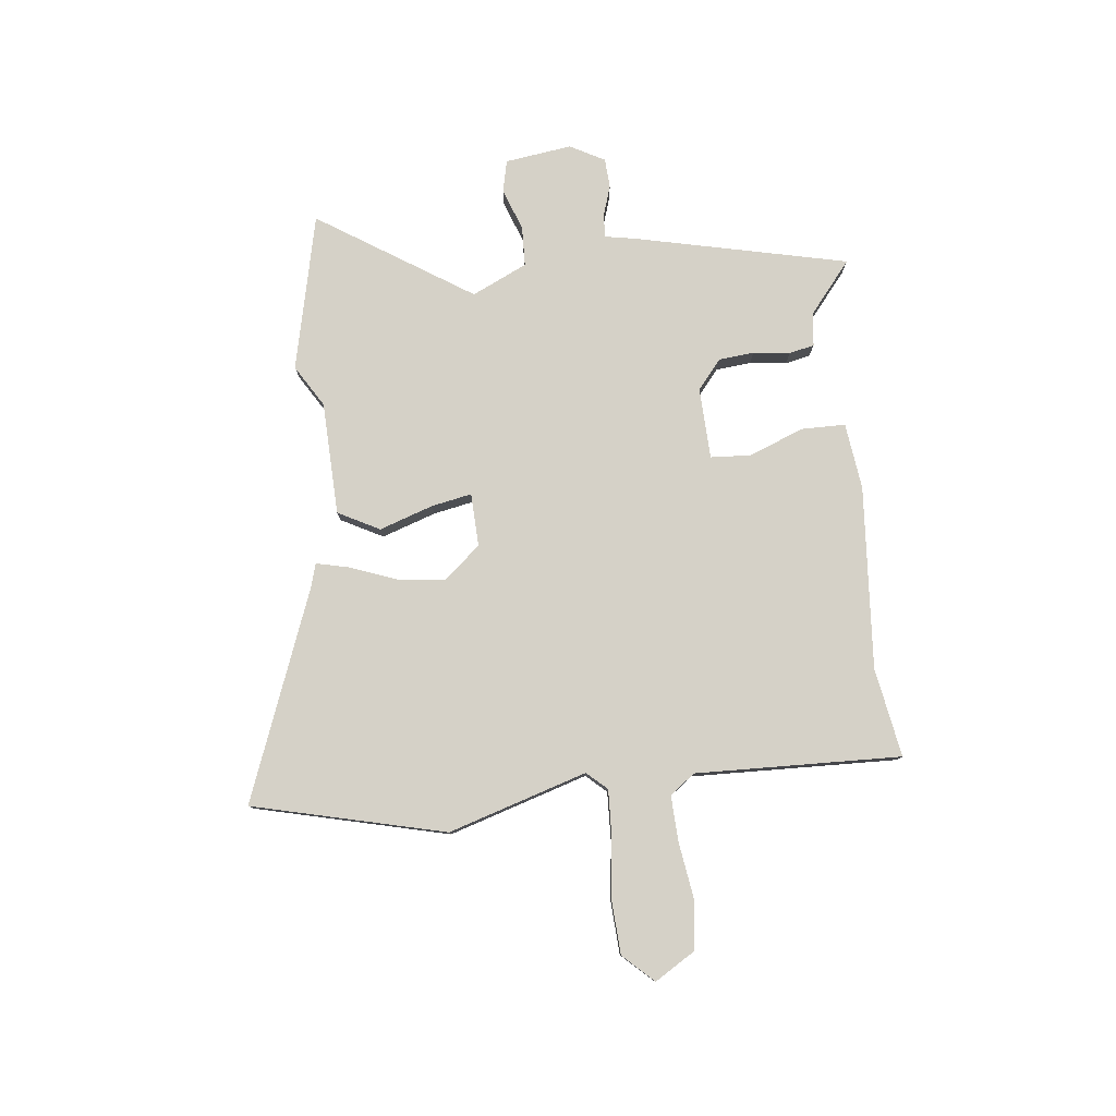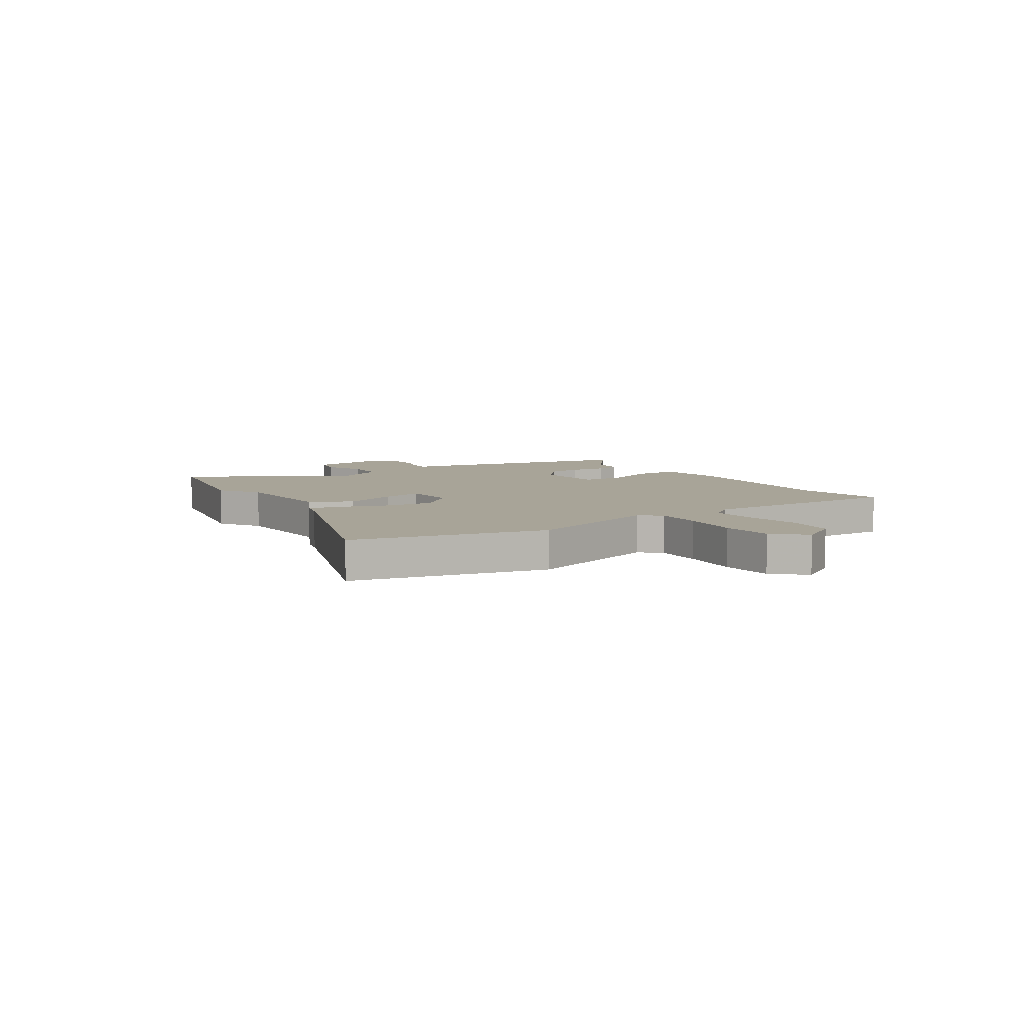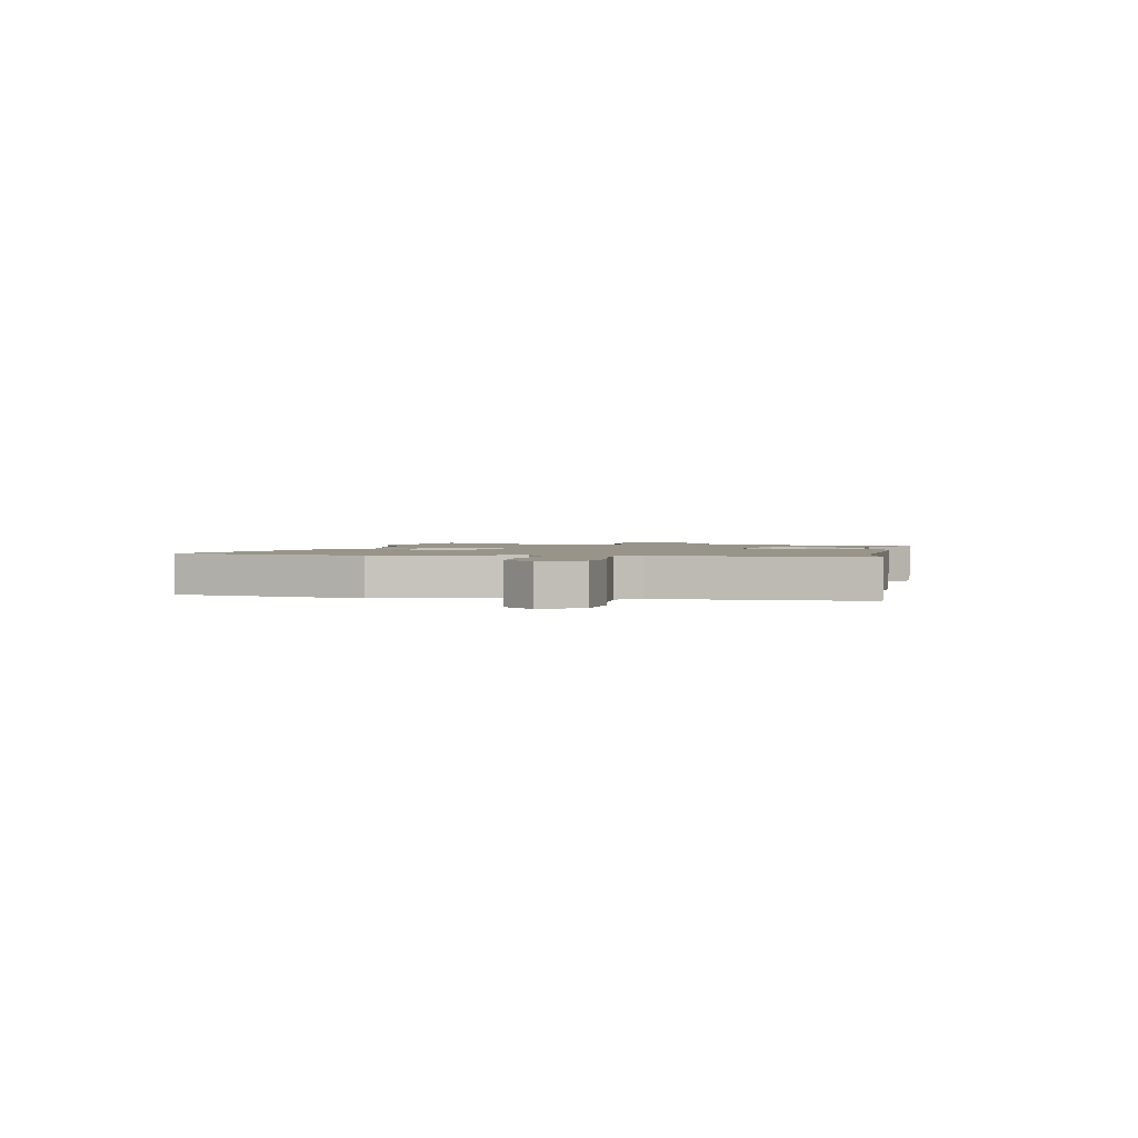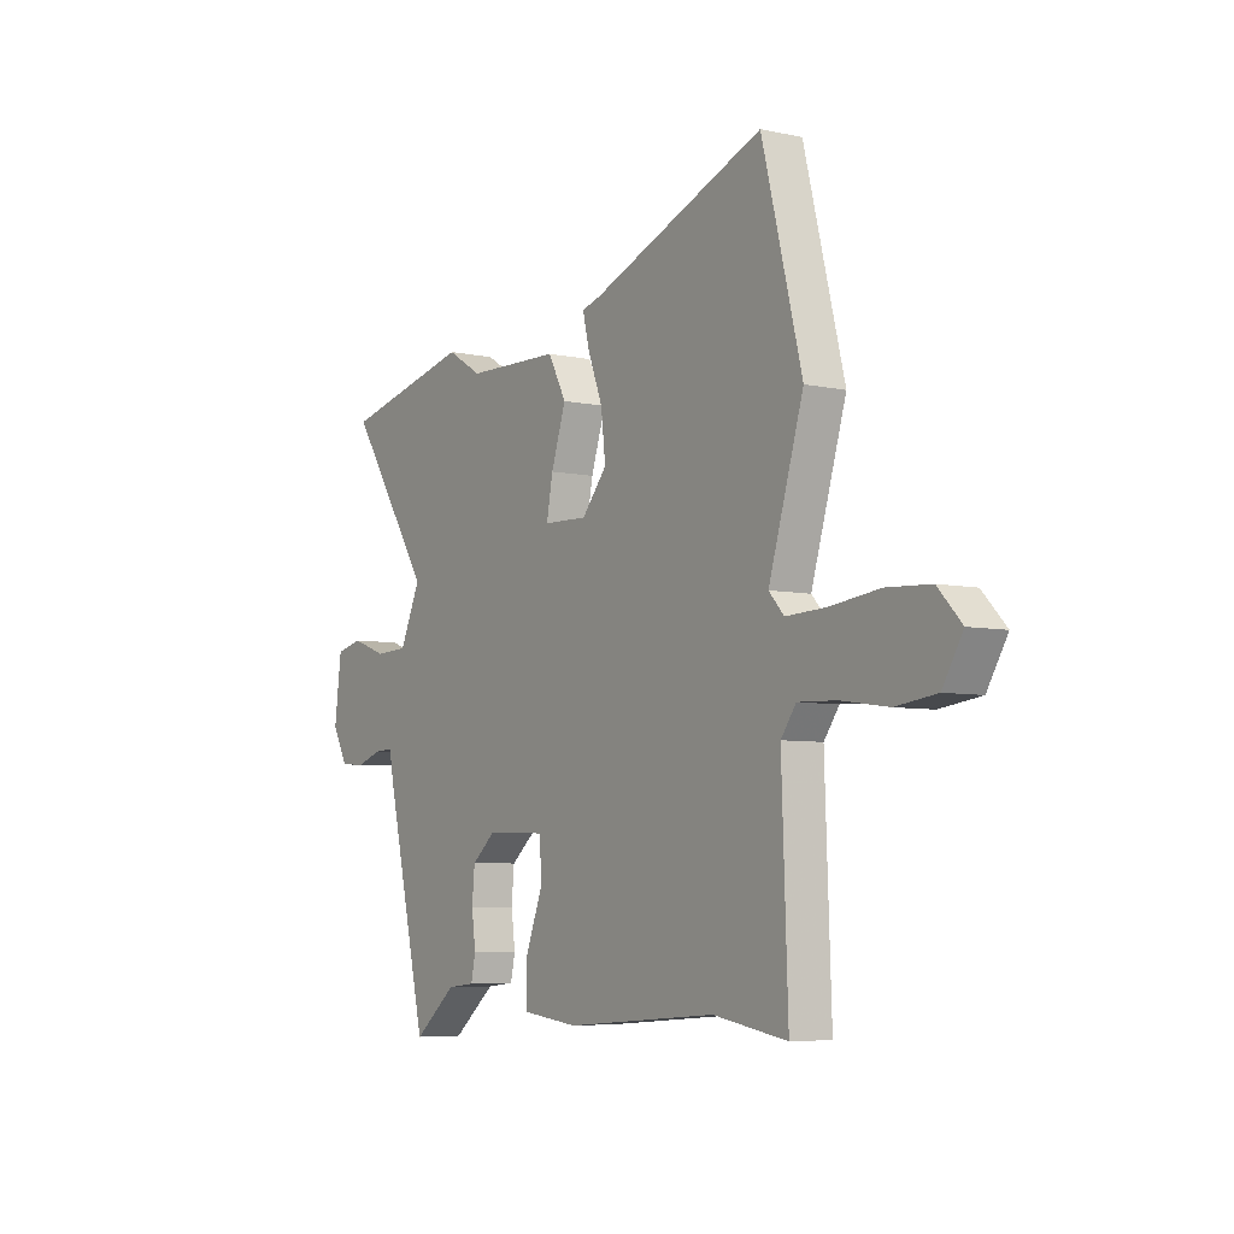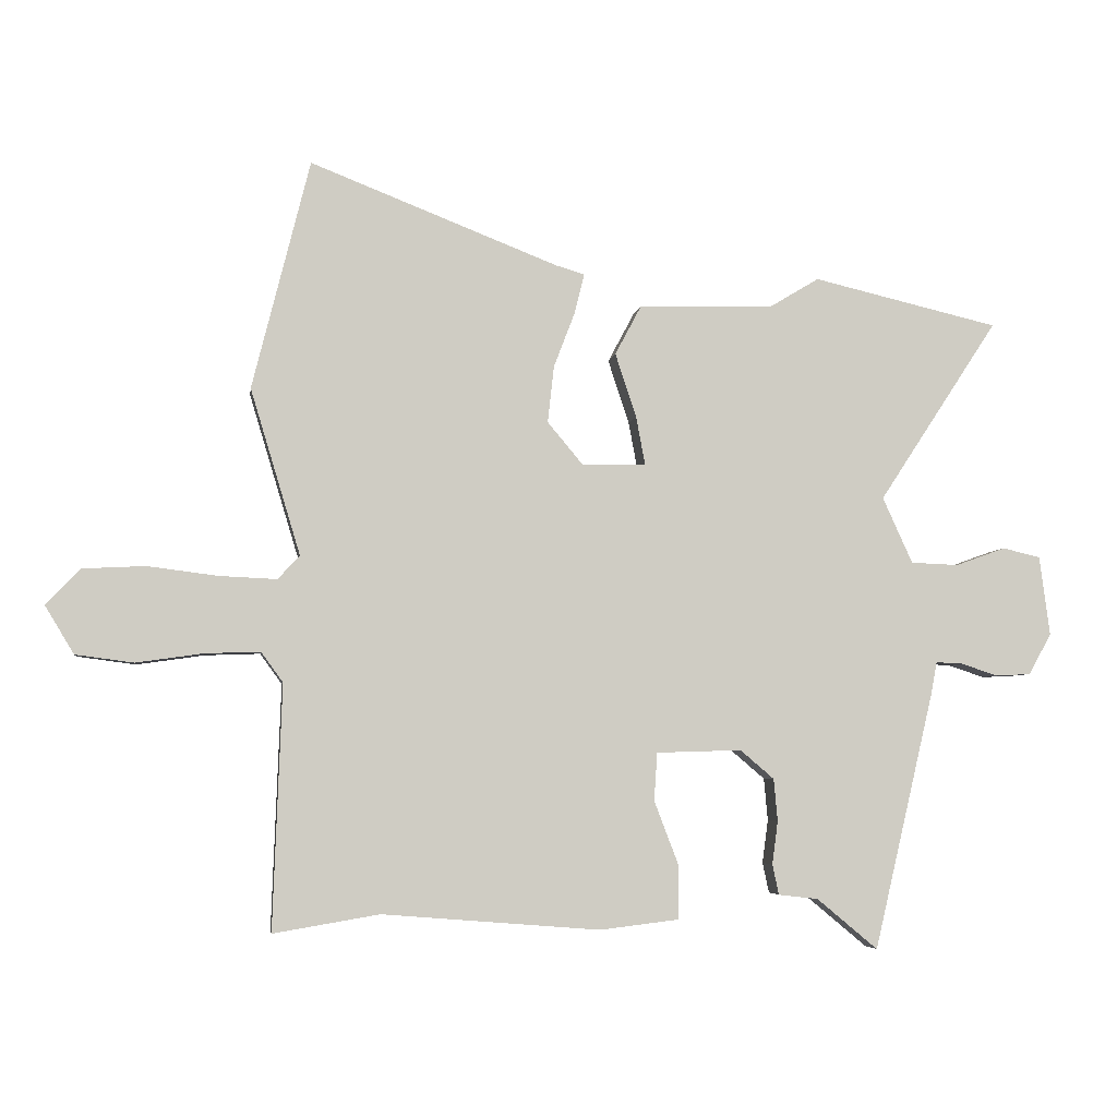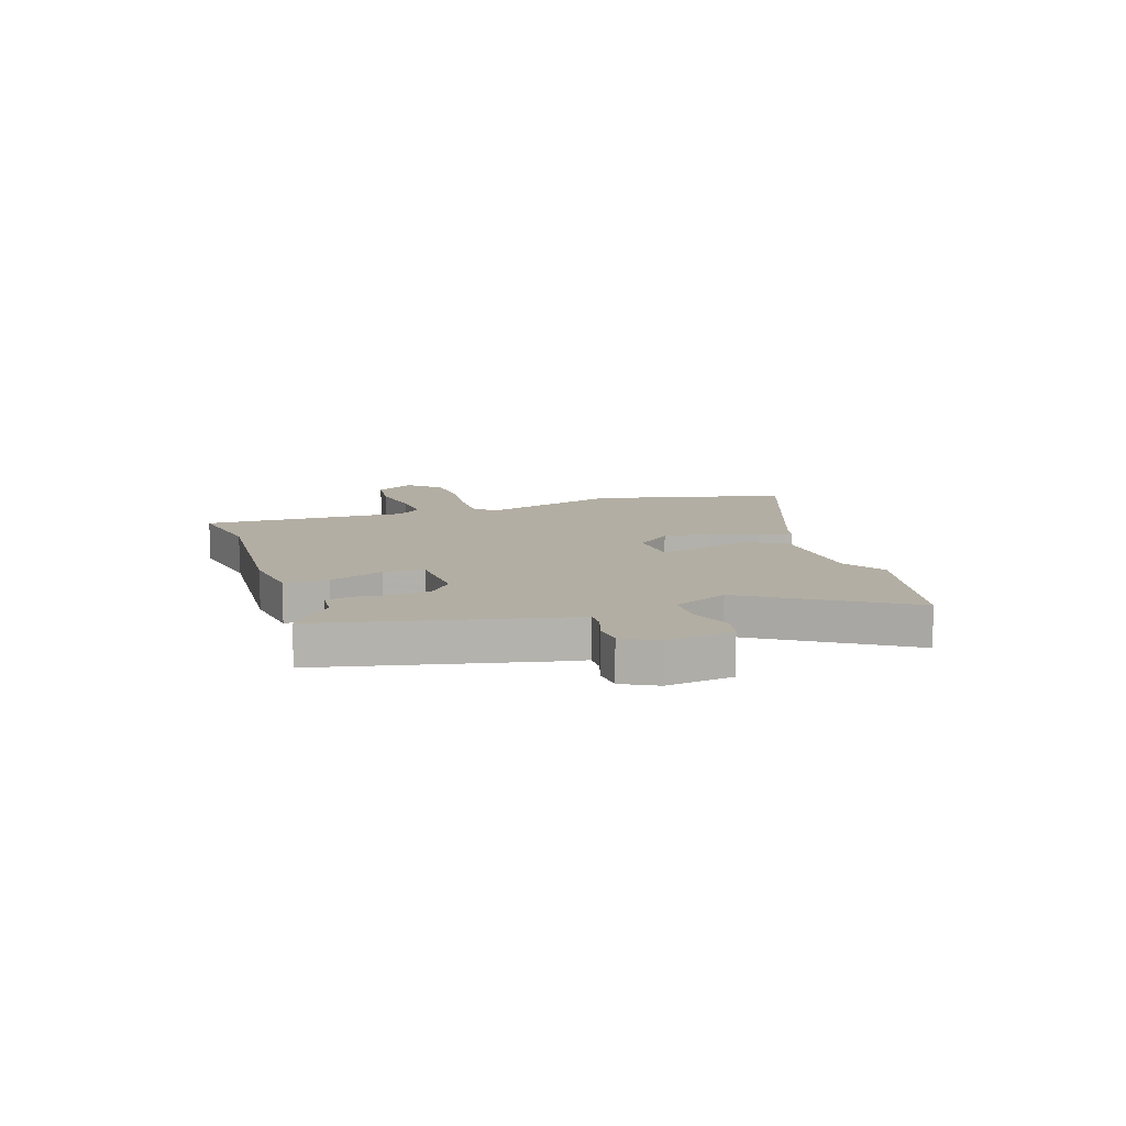
<metadata>
{"format":"obj","ext":"obj","renderer":"f3d","projection":"perspective","resolution":1024,"background":"white","views":[{"elev":79.5,"azim":83.3,"up":"+Y"},{"elev":7.0,"azim":55.5,"up":"+Y"},{"elev":1.7,"azim":99.7,"up":"+Y"},{"elev":-6.0,"azim":56.4,"up":"+Z"},{"elev":-4.8,"azim":172.0,"up":"+Z"},{"elev":10.9,"azim":-109.1,"up":"+Y"}]}
</metadata>
<code>
v 0.451 0.07 0.695
v 0.541 0.07 0.337
v 0.463 0.07 0.078
v 0.497 0.07 0.041
v 0.586 0.07 0.045
v 0.697 0.07 0.059
v 0.795 0.07 0.054
v 0.848 0.07 -0.002
v 0.803 0.07 -0.077
v 0.712 0.07 -0.089
v 0.607 0.07 -0.074
v 0.521 0.07 -0.071
v 0.487 0.07 -0.118
v 0.501 0.07 -0.5
v 0.335 0.07 -0.472
v -0.005 0.07 -0.499
v -0.129 0.07 -0.484
v -0.13 0.07 -0.402
v -0.091 0.07 -0.3
v -0.096 0.07 -0.225
v -0.229 0.07 -0.221
v -0.282 0.07 -0.266
v -0.288 0.07 -0.332
v -0.279 0.07 -0.4
v -0.289 0.07 -0.447
v -0.351 0.07 -0.454
v -0.446 0.07 -0.533
v -0.539 0.07 -0.135
v -0.549 0.07 -0.081
v -0.591 0.07 -0.083
v -0.648 0.07 -0.102
v -0.703 0.07 -0.099
v -0.738 0.07 -0.035
v -0.722 0.07 0.089
v -0.663 0.07 0.103
v -0.585 0.07 0.075
v -0.511 0.07 0.078
v -0.464 0.07 0.181
v -0.65 0.07 0.465
v -0.36 0.07 0.533
v -0.282 0.07 0.486
v -0.072 0.07 0.481
v -0.031 0.07 0.404
v -0.064 0.07 0.304
v -0.078 0.07 0.229
v 0.021 0.07 0.226
v 0.077 0.07 0.293
v 0.067 0.07 0.382
v 0.034 0.07 0.468
v 0.019 0.07 0.53
v 0.063 0.07 0.543
v 0.451 0 0.695
v 0.541 0 0.337
v 0.463 0 0.078
v 0.497 0 0.041
v 0.586 0 0.045
v 0.697 0 0.059
v 0.795 0 0.054
v 0.848 0 -0.002
v 0.803 0 -0.077
v 0.712 0 -0.089
v 0.607 0 -0.074
v 0.521 0 -0.071
v 0.487 0 -0.118
v 0.501 0 -0.5
v 0.335 0 -0.472
v -0.005 0 -0.499
v -0.129 0 -0.484
v -0.13 0 -0.402
v -0.091 0 -0.3
v -0.096 0 -0.225
v -0.229 0 -0.221
v -0.282 0 -0.266
v -0.288 0 -0.332
v -0.279 0 -0.4
v -0.289 0 -0.447
v -0.351 0 -0.454
v -0.446 0 -0.533
v -0.539 0 -0.135
v -0.549 0 -0.081
v -0.591 0 -0.083
v -0.648 0 -0.102
v -0.703 0 -0.099
v -0.738 0 -0.035
v -0.722 0 0.089
v -0.663 0 0.103
v -0.585 0 0.075
v -0.511 0 0.078
v -0.464 0 0.181
v -0.65 0 0.465
v -0.36 0 0.533
v -0.282 0 0.486
v -0.072 0 0.481
v -0.031 0 0.404
v -0.064 0 0.304
v -0.078 0 0.229
v 0.021 0 0.226
v 0.077 0 0.293
v 0.067 0 0.382
v 0.034 0 0.468
v 0.019 0 0.53
v 0.063 0 0.543
f 48 49 50 51
f 47 48 51 1
f 46 47 1 2
f 41 42 43 44
f 41 44 45
f 38 39 40 41
f 37 38 41 45
f 33 34 35 36
f 33 36 37
f 30 31 32 33
f 29 30 33 37
f 26 27 28 29
f 23 24 25 26
f 22 23 26 29
f 21 22 29 37
f 16 17 18 19
f 15 16 19 20
f 13 14 15 20
f 12 13 20 21
f 8 9 10 11
f 8 11 12
f 5 6 7 8
f 4 5 8 12
f 3 4 12 21
f 46 2 3 21
f 21 37 45 46
f 102 101 100 99
f 52 102 99 98
f 53 52 98 97
f 95 94 93 92
f 96 95 92
f 92 91 90 89
f 96 92 89 88
f 87 86 85 84
f 88 87 84
f 84 83 82 81
f 88 84 81 80
f 80 79 78 77
f 77 76 75 74
f 80 77 74 73
f 88 80 73 72
f 70 69 68 67
f 71 70 67 66
f 71 66 65 64
f 72 71 64 63
f 62 61 60 59
f 63 62 59
f 59 58 57 56
f 63 59 56 55
f 72 63 55 54
f 72 54 53 97
f 97 96 88 72
f 1 52 53 2
f 2 53 54 3
f 3 54 55 4
f 4 55 56 5
f 5 56 57 6
f 6 57 58 7
f 7 58 59 8
f 8 59 60 9
f 9 60 61 10
f 10 61 62 11
f 11 62 63 12
f 12 63 64 13
f 13 64 65 14
f 14 65 66 15
f 15 66 67 16
f 16 67 68 17
f 17 68 69 18
f 18 69 70 19
f 19 70 71 20
f 20 71 72 21
f 21 72 73 22
f 22 73 74 23
f 23 74 75 24
f 24 75 76 25
f 25 76 77 26
f 26 77 78 27
f 27 78 79 28
f 28 79 80 29
f 29 80 81 30
f 30 81 82 31
f 31 82 83 32
f 32 83 84 33
f 33 84 85 34
f 34 85 86 35
f 35 86 87 36
f 36 87 88 37
f 37 88 89 38
f 38 89 90 39
f 39 90 91 40
f 40 91 92 41
f 41 92 93 42
f 42 93 94 43
f 43 94 95 44
f 44 95 96 45
f 45 96 97 46
f 46 97 98 47
f 47 98 99 48
f 48 99 100 49
f 49 100 101 50
f 50 101 102 51
f 51 102 52 1

</code>
